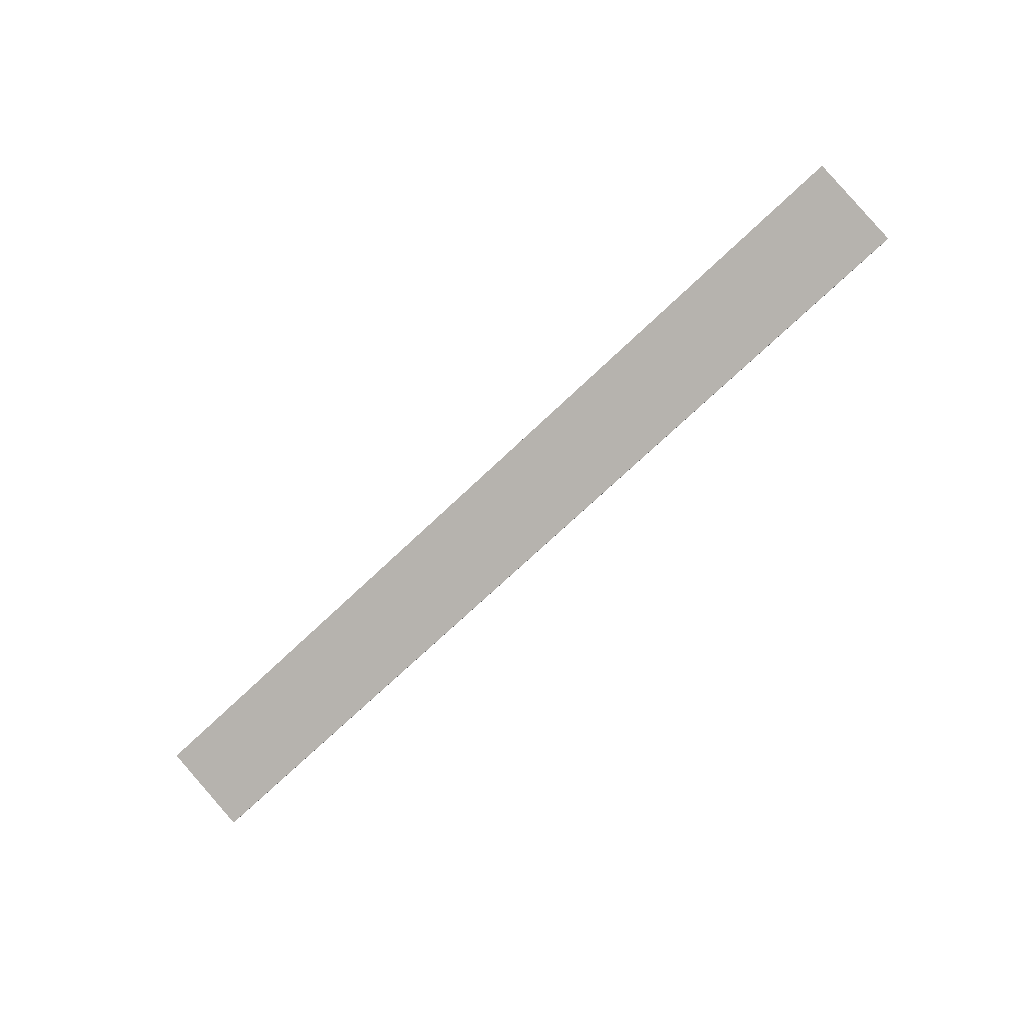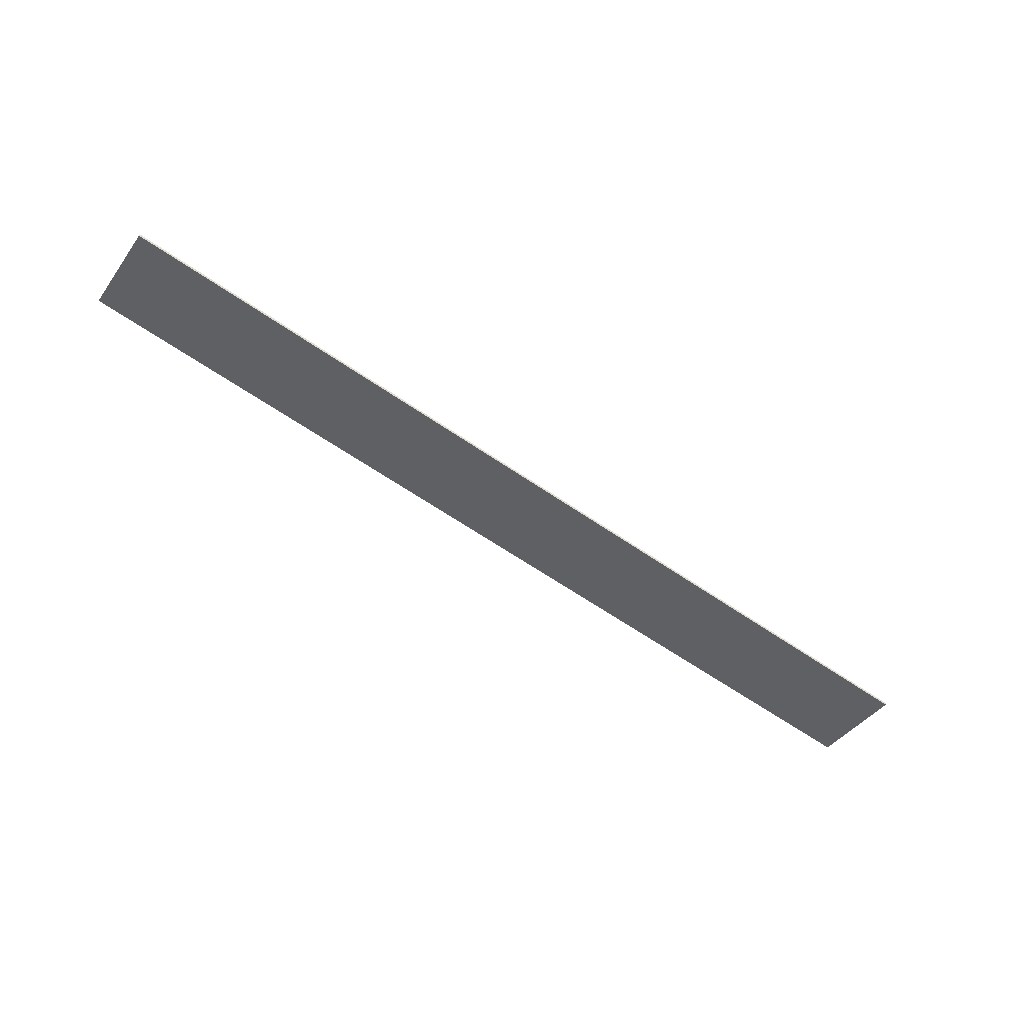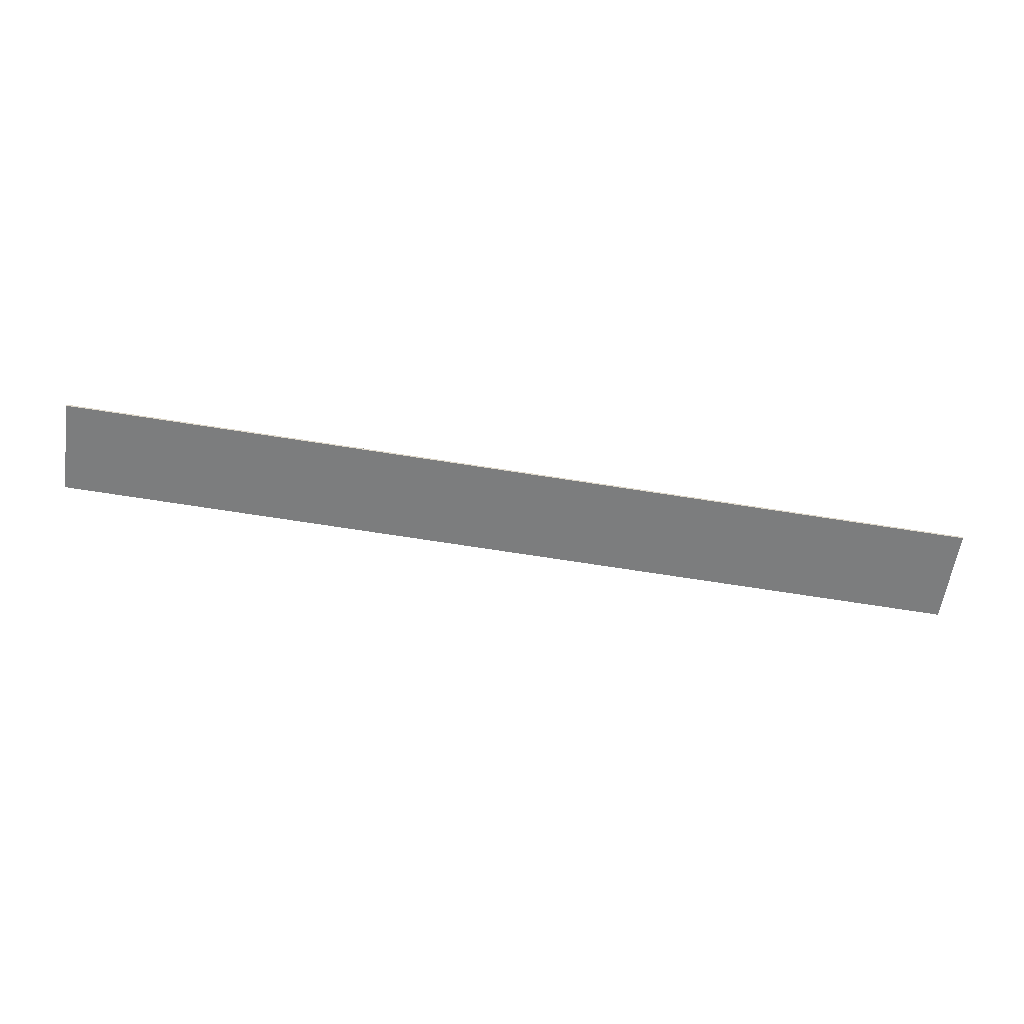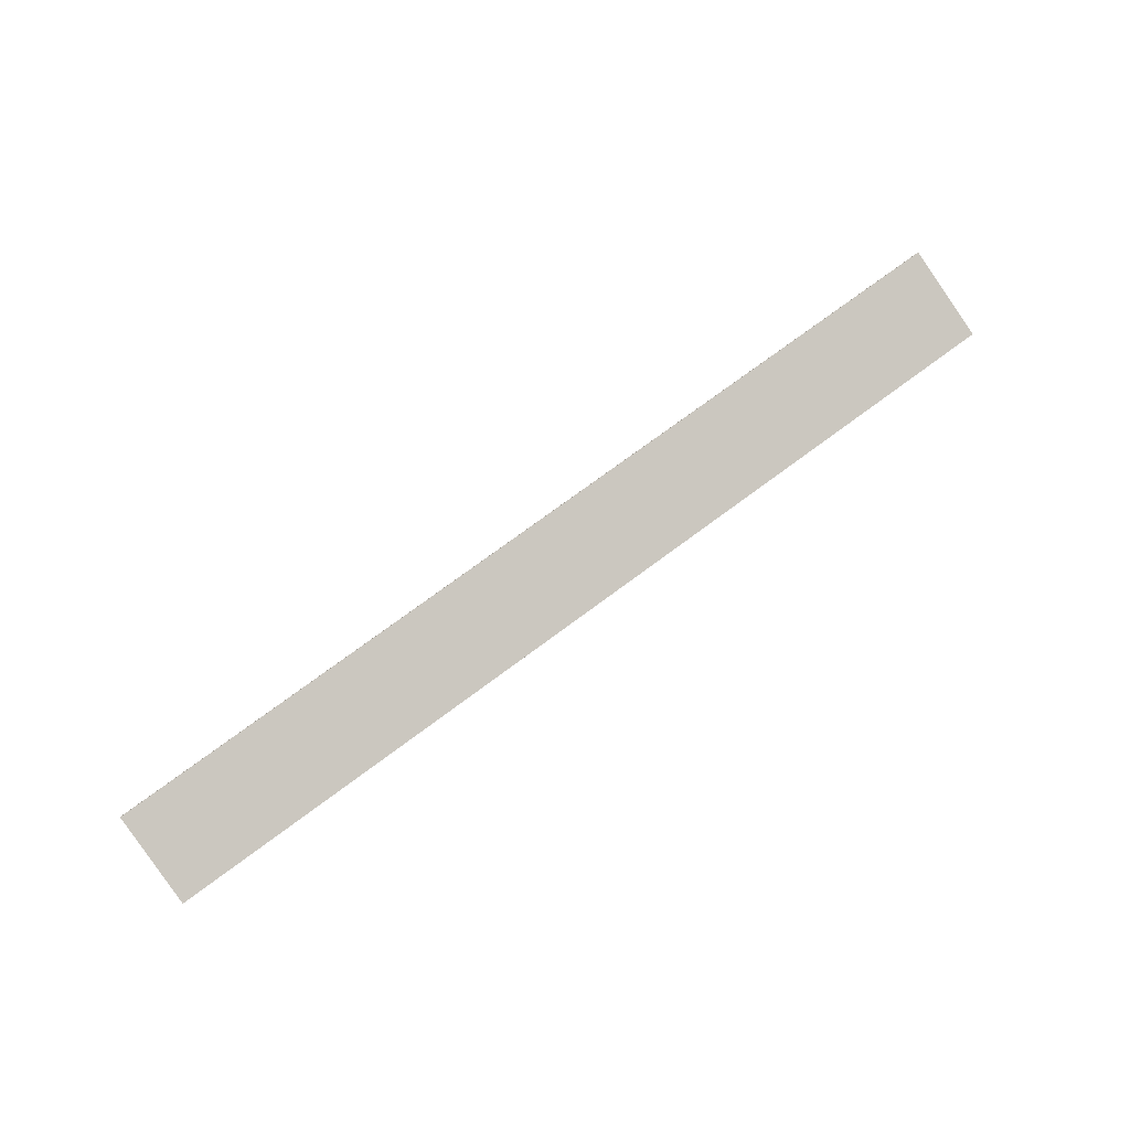
<metadata>
{"format":"obj","ext":"obj","renderer":"f3d","projection":"perspective","resolution":1024,"background":"white","views":[{"elev":-71.5,"azim":-136.4,"up":"+Y"},{"elev":-63.2,"azim":-34.8,"up":"+Y"},{"elev":-76.4,"azim":-8.6,"up":"+Y"},{"elev":74.1,"azim":-36.6,"up":"+Y"}]}
</metadata>
<code>
g default
v 4.807 0.55 2.7
v 4.807 0.8472 1.746
v -4.807 0.8472 1.746
v -4.807 0.55 2.7
v 4.807 0.5738 2.708
v 4.807 0.8709 1.753
v -4.807 0.8709 1.753
v -4.807 0.5738 2.708
g plate3:Mesh
f 1 2 6 5
f 3 4 8 7
f 2 1 4 3
f 5 6 7 8
f 5 8 4 1
f 6 2 3 7

</code>
